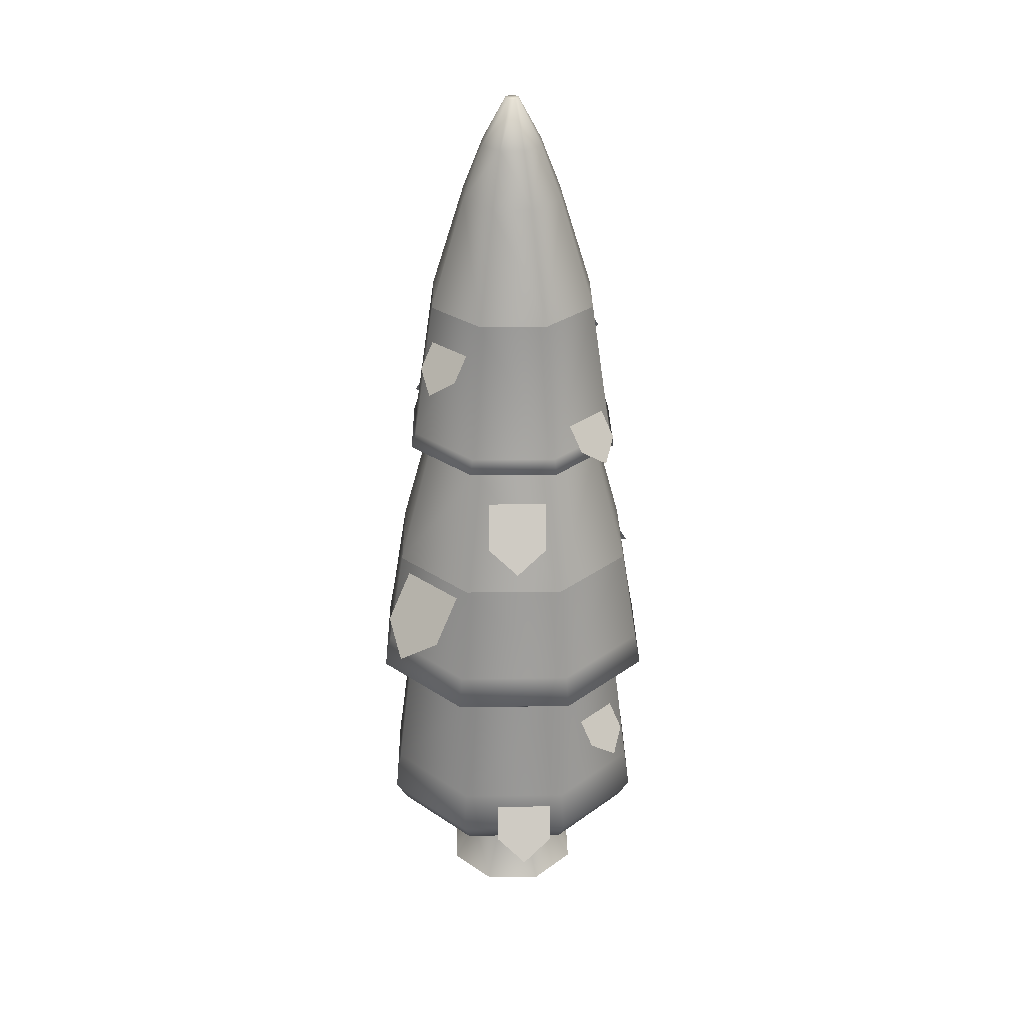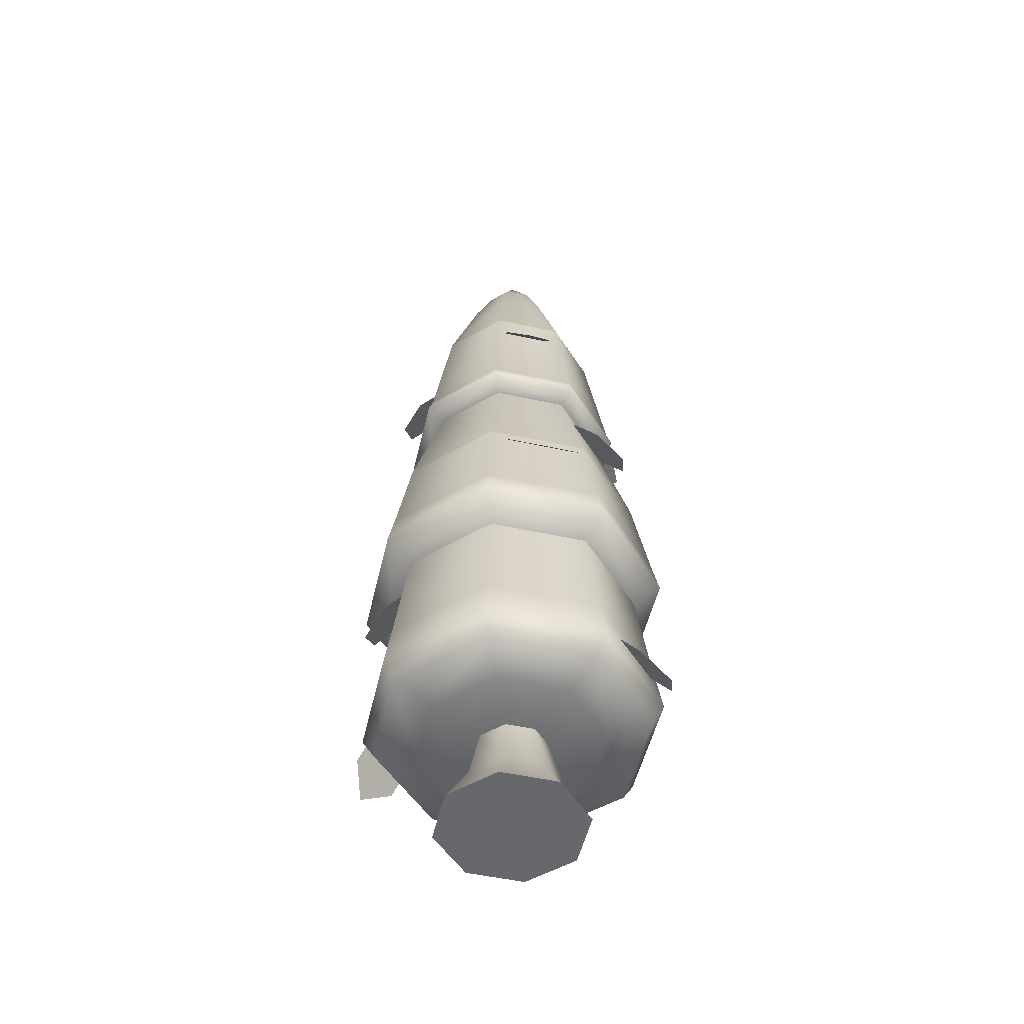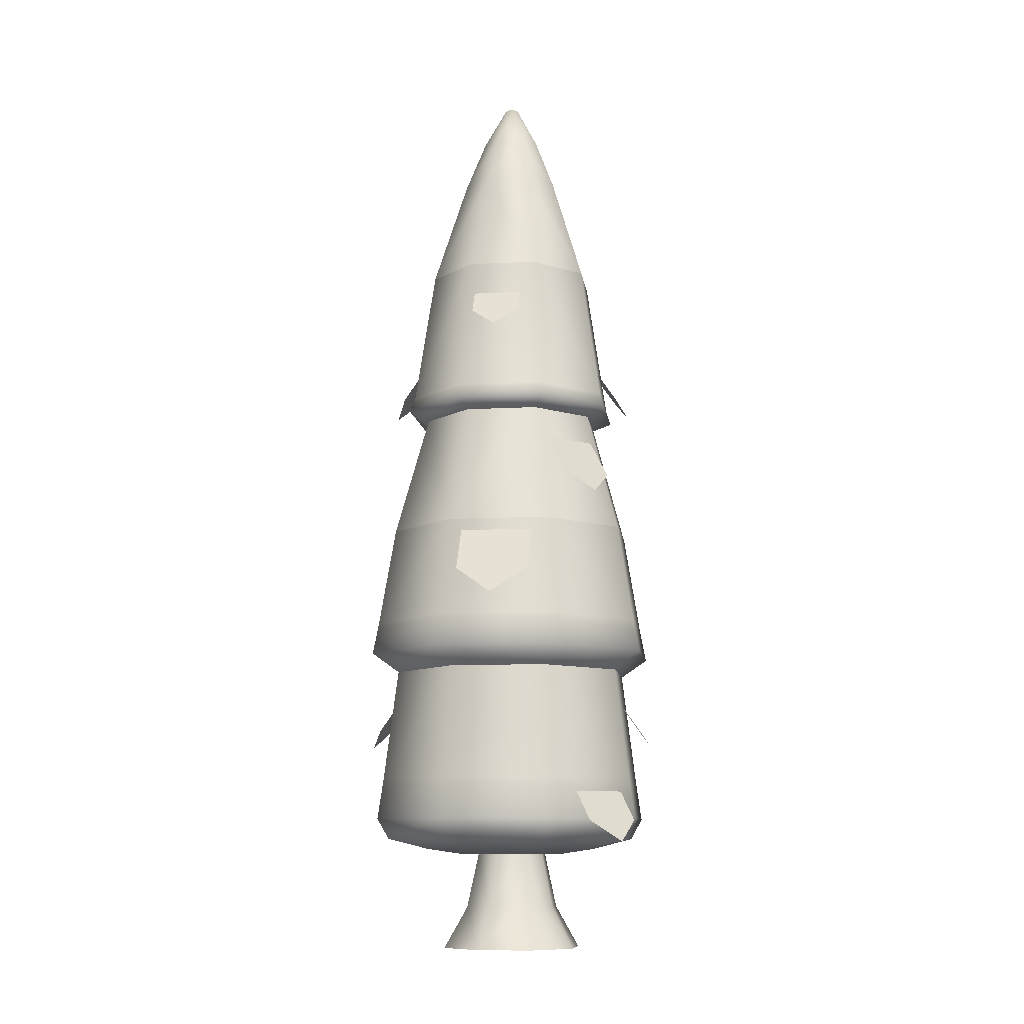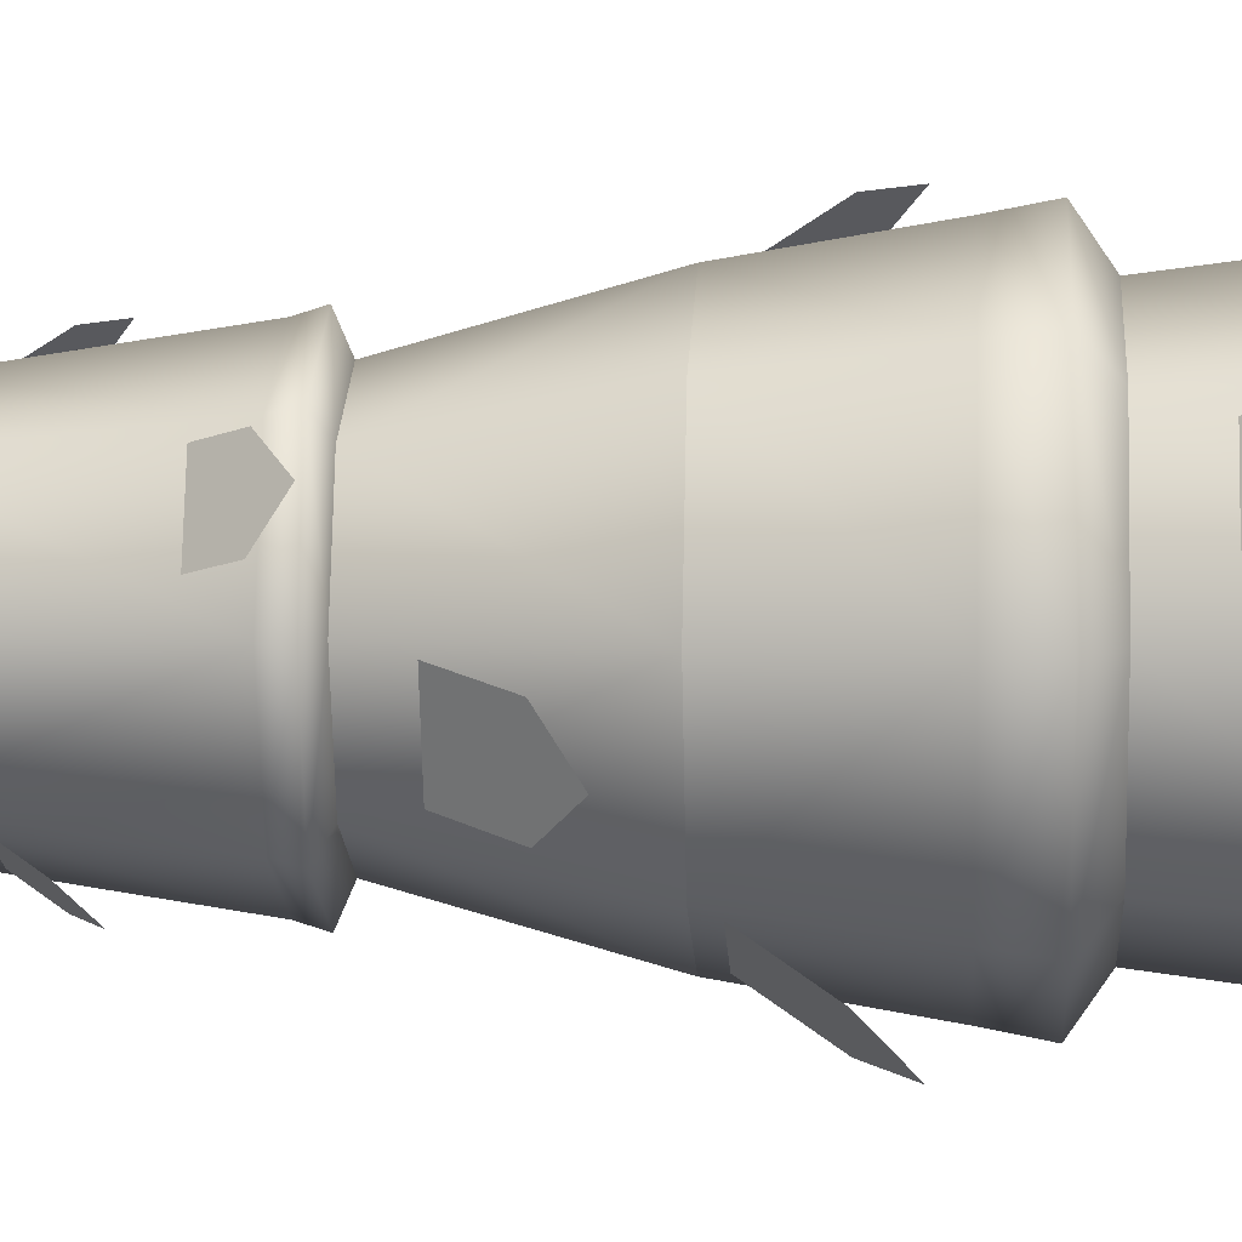
<metadata>
{"format":"obj","ext":"obj","renderer":"f3d","projection":"perspective","resolution":1024,"background":"white","views":[{"elev":30.1,"azim":-113.5,"up":"+Y"},{"elev":-52.5,"azim":9.3,"up":"+Y"},{"elev":-10.4,"azim":30.1,"up":"+Y"},{"elev":4.3,"azim":-86.8,"up":"+Z"}]}
</metadata>
<code>
o @wall
v -0 0.6262 -21.56
v -0 0.5943 -21.34
v 0.3977 0.6262 -21.4
v 0.2415 0.5943 -21.24
v -0.9056 2.09 -21
v -0.945 1.887 -21
v -0.6404 2.09 -21.64
v -0.6682 1.887 -21.67
v -0.5625 0.6262 -21
v -0.3416 0.5943 -21
v -0.3977 0.6262 -21.4
v -0.2415 0.5943 -21.24
v 0 0.6262 -20.44
v 0 0.69 -20.17
v 0.3977 0.6262 -20.6
v 0.5834 0.69 -20.42
v 0.1934 5.478 -21
v 0.04255 5.752 -21
v 0.1368 5.478 -21.14
v 0.03009 5.752 -21.03
v 0.3416 0.5943 -21
v 0.5625 0.6262 -21
v -0.1368 5.478 -21.14
v -0 5.478 -21.19
v -0.03009 5.752 -21.03
v 0 5.752 -21.04
v 0.2415 0.5943 -20.76
v -0.6364 0.8175 -21.64
v -0 0.8175 -21.9
v -0.6099 1.072 -21.61
v -0 1.072 -21.86
v -0.1368 5.478 -20.86
v -0.1934 5.478 -21
v -0.03009 5.752 -20.97
v -0.04255 5.752 -21
v 0.9 0.8175 -21
v 0.6364 0.8175 -21.64
v 0.825 0.69 -21
v 0.5834 0.69 -21.58
v -0.6364 0.8175 -20.36
v -0.9 0.8175 -21
v -0.6099 1.072 -20.39
v -0.8625 1.072 -21
v -0.5834 0.69 -20.42
v -0.3977 0.6262 -20.6
v 0 0.8175 -20.1
v -0 1.887 -21.95
v -0 2.09 -21.91
v 0 1.072 -20.14
v 0.6364 0.8175 -20.36
v 0.6099 1.072 -20.39
v -0 0.69 -21.83
v 0 5.478 -20.81
v 0 5.752 -20.96
v -0.825 0.69 -21
v 0.945 1.887 -21
v 0.9056 2.09 -21
v 0.6682 1.887 -21.67
v 0.6404 2.09 -21.64
v 0.1368 5.478 -20.86
v 0.03009 5.752 -20.97
v 0.6099 1.072 -21.61
v -0 3.525 -21.71
v 0.5004 3.525 -21.5
v -0 3.619 -21.68
v 0.4795 3.619 -21.48
v 0.6682 1.887 -20.33
v 0 1.887 -20.05
v 0.6404 2.09 -20.36
v 0 2.09 -20.09
v 0.8625 1.072 -21
v 0.5004 3.525 -20.5
v 0.4795 3.619 -20.52
v 0.7076 3.525 -21
v 0.6781 3.619 -21
v -0.6781 3.619 -21
v -0.7076 3.525 -21
v -0.4795 3.619 -21.48
v -0.5004 3.525 -21.5
v -0.6682 1.887 -20.33
v -0.6404 2.09 -20.36
v -0.5004 3.525 -20.5
v -0.4795 3.619 -20.52
v -0.3249 5.152 -21
v -0.2298 5.152 -21.23
v 0 3.525 -20.29
v 0 3.619 -20.32
v 0 4.476 -20.46
v -0.3853 4.476 -20.61
v 0.3249 5.152 -21
v 0.2298 5.152 -21.23
v 0.3853 4.476 -21.39
v -0 4.476 -21.54
v -0 5.152 -21.32
v 0 5.152 -20.68
v 0.3853 4.476 -20.61
v 0.2298 5.152 -20.77
v 0.5449 4.476 -21
v -0.5449 4.476 -21
v -0.2298 5.152 -20.77
v -0.3853 4.476 -21.39
v -0.5834 0.69 -21.58
v -0.2415 0.5943 -20.76
v 0 0.5943 -20.66
v -0.5829 3.47 -21
v -0.4122 3.47 -20.59
v 0 3.47 -20.42
v 0.4122 3.47 -20.59
v 0.5829 3.47 -21
v 0.4122 3.47 -21.41
v -0 3.47 -21.58
v -0.4122 3.47 -21.41
v -0.7713 1.768 -21
v -0.5454 1.768 -21.55
v -0.5454 1.768 -20.45
v 0 1.768 -20.23
v 0.5454 1.768 -20.45
v 0.7713 1.768 -21
v -0 1.768 -21.77
v 0.5454 1.768 -21.55
v -0 2.704 -21.8
v 0.5657 2.704 -21.57
v 0.5657 2.704 -20.43
v 0.8001 2.704 -21
v -0.5657 2.704 -20.43
v 0 2.704 -20.2
v -0.5657 2.704 -21.57
v -0.8001 2.704 -21
v 0.3571 4.111 -20.46
v 0.2774 4.409 -20.65
v 0.2478 4.002 -20.33
v 0.000239 4.409 -20.53
v 0.07993 4.111 -20.34
v 0.6413 3.031 -20.56
v 0.4085 3.391 -20.66
v 0.7963 2.899 -20.69
v 0.5474 3.391 -20.99
v 0.7802 3.031 -20.9
v 0.567 2.354 -20.22
v 0.4475 2.801 -20.5
v 0.403 2.191 -20.02
v 0.03172 2.801 -20.33
v 0.1513 2.354 -20.04
v -0.567 2.354 -21.78
v -0.4475 2.801 -21.5
v -0.403 2.191 -21.98
v -0.03172 2.801 -21.67
v -0.1513 2.354 -21.96
v -0.3571 4.111 -21.54
v -0.2774 4.409 -21.35
v -0.2478 4.002 -21.67
v -0.000239 4.409 -21.47
v -0.07993 4.111 -21.66
v -0.6413 3.031 -21.44
v -0.4085 3.391 -21.34
v -0.7963 2.899 -21.31
v -0.5474 3.391 -21.01
v -0.7802 3.031 -21.1
v -0.8201 0.8044 -21.46
v -0.5873 1.164 -21.37
v -0.975 0.6722 -21.33
v -0.7262 1.164 -21.03
v -0.959 0.8044 -21.13
v 0.6908 3.635 -21.18
v 0.4984 3.933 -21.1
v 0.704 3.526 -21.35
v 0.3836 3.933 -21.38
v 0.576 3.635 -21.46
v 0.8201 0.8044 -20.54
v 0.5873 1.164 -20.63
v 0.975 0.6722 -20.67
v 0.7262 1.164 -20.97
v 0.959 0.8044 -20.87
v -0.6908 3.635 -20.82
v -0.4984 3.933 -20.9
v -0.704 3.526 -20.65
v -0.3836 3.933 -20.62
v -0.576 3.635 -20.54
v -0.8119 1.389 -20.75
v -0.6195 1.687 -20.83
v -0.8252 1.28 -20.59
v -0.5047 1.687 -20.56
v -0.6971 1.389 -20.48
v 0.8119 1.389 -21.25
v 0.6195 1.687 -21.17
v 0.8252 1.28 -21.41
v 0.5047 1.687 -21.44
v 0.6971 1.389 -21.52
v 0.45 0 -21
v 0.3182 -0 -21.32
v 0.4043 0 -20.89
v 0.3182 0 -20.68
v -0 0 -20.55
v -0 -0 -21.45
v -0.3182 0 -20.68
v -0.3182 -0 -21.32
v -0.45 0 -21
v -0.2121 0.2561 -21.21
v -0.3 0.2561 -21
v 0 0.2561 -21.3
v 0.2121 0.2561 -21.21
v 0.2121 0.2561 -20.79
v 0 0.2561 -20.7
v -0.2121 0.2561 -20.79
v 0.3 0.2561 -21
v 0.2695 0.2561 -20.93
v 0 0.5943 -21.23
v 0.1591 0.5943 -21.16
v -0.225 0.5943 -21
v -0.1591 0.5943 -20.84
v -0.1591 0.5943 -21.16
v 0.225 0.5943 -21
v 0 0.5943 -20.77
v 0.1591 0.5943 -20.84
f 3 2 1
f 2 3 4
f 7 6 5
f 6 7 8
f 11 10 9
f 10 11 12
f 15 14 13
f 14 15 16
f 1 12 11
f 12 1 2
f 19 18 17
f 18 19 20
f 3 21 4
f 21 3 22
f 25 24 23
f 24 25 26
f 21 15 27
f 15 21 22
f 30 29 28
f 29 30 31
f 34 33 32
f 33 34 35
f 38 37 36
f 37 38 39
f 42 41 40
f 41 42 43
f 45 14 44
f 14 45 13
f 46 44 14
f 44 46 40
f 7 47 8
f 47 7 48
f 50 49 46
f 49 50 51
f 30 41 43
f 41 30 28
f 39 1 52
f 1 39 3
f 52 37 39
f 37 52 29
f 54 32 53
f 32 54 34
f 41 44 40
f 44 41 55
f 58 57 56
f 57 58 59
f 61 53 60
f 53 61 54
f 29 62 37
f 62 29 31
f 65 64 63
f 64 65 66
f 69 68 67
f 68 69 70
f 34 25 35
f 25 34 54
f 25 54 26
f 26 54 61
f 26 61 20
f 20 61 18
f 16 36 50
f 36 16 38
f 36 51 50
f 51 36 71
f 74 73 72
f 73 74 75
f 64 75 74
f 75 64 66
f 78 77 76
f 77 78 79
f 81 6 80
f 6 81 5
f 78 63 79
f 63 78 65
f 70 80 68
f 80 70 81
f 56 69 67
f 69 56 57
f 39 22 3
f 22 39 38
f 16 46 14
f 46 16 50
f 83 77 82
f 77 83 76
f 23 84 33
f 84 23 85
f 87 82 86
f 82 87 83
f 88 83 87
f 83 88 89
f 90 19 17
f 19 90 91
f 93 91 92
f 91 93 94
f 96 95 88
f 95 96 97
f 75 92 98
f 92 75 66
f 100 99 89
f 99 100 84
f 98 91 90
f 91 98 92
f 89 76 83
f 76 89 99
f 101 94 93
f 94 101 85
f 93 66 65
f 66 93 92
f 60 95 97
f 95 60 53
f 96 87 73
f 87 96 88
f 85 99 84
f 99 85 101
f 90 60 97
f 60 90 17
f 95 89 88
f 89 95 100
f 23 94 85
f 94 23 24
f 73 86 72
f 86 73 87
f 101 76 99
f 76 101 78
f 32 84 100
f 84 32 33
f 98 97 96
f 97 98 90
f 49 40 46
f 40 49 42
f 52 11 102
f 11 52 1
f 101 65 78
f 65 101 93
f 37 71 36
f 71 37 62
f 24 91 94
f 91 24 19
f 12 103 10
f 103 12 2
f 103 2 104
f 104 2 4
f 104 4 27
f 27 4 21
f 27 13 104
f 13 27 15
f 35 23 33
f 23 35 25
f 103 13 45
f 13 103 104
f 28 52 102
f 52 28 29
f 10 45 9
f 45 10 103
f 26 19 24
f 19 26 20
f 28 55 41
f 55 28 102
f 22 16 15
f 16 22 38
f 48 58 47
f 58 48 59
f 102 9 55
f 9 102 11
f 9 44 55
f 44 9 45
f 17 61 60
f 61 17 18
f 53 100 95
f 100 53 32
f 75 96 73
f 96 75 98
f 105 82 77
f 82 105 106
f 106 86 82
f 86 106 107
f 108 86 107
f 86 108 72
f 109 72 108
f 72 109 74
f 64 109 110
f 109 64 74
f 64 111 63
f 111 64 110
f 79 105 77
f 105 79 112
f 63 112 79
f 112 63 111
f 8 113 6
f 113 8 114
f 113 80 6
f 80 113 115
f 115 68 80
f 68 115 116
f 117 68 116
f 68 117 67
f 118 67 117
f 67 118 56
f 47 114 8
f 114 47 119
f 58 118 120
f 118 58 56
f 47 120 119
f 120 47 58
f 111 122 121
f 122 111 110
f 124 108 123
f 108 124 109
f 126 106 125
f 106 126 107
f 124 110 109
f 110 124 122
f 112 121 127
f 121 112 111
f 106 128 125
f 128 106 105
f 108 126 123
f 126 108 107
f 112 128 105
f 128 112 127
f 121 59 48
f 59 121 122
f 116 42 49
f 42 116 115
f 57 123 69
f 123 57 124
f 51 116 49
f 116 51 117
f 57 122 124
f 122 57 59
f 113 30 43
f 30 113 114
f 126 81 70
f 81 126 125
f 125 5 81
f 5 125 128
f 127 48 7
f 48 127 121
f 69 126 70
f 126 69 123
f 62 118 71
f 118 62 120
f 127 5 128
f 5 127 7
f 71 117 51
f 117 71 118
f 114 31 30
f 31 114 119
f 119 62 31
f 62 119 120
f 115 43 42
f 43 115 113
f 133 131 132
f 132 131 130
f 129 130 131
f 136 135 134
f 135 136 137
f 137 136 138
f 143 141 142
f 142 141 140
f 139 140 141
f 148 146 147
f 147 146 145
f 144 145 146
f 153 151 152
f 152 151 150
f 149 150 151
f 156 155 154
f 155 156 157
f 157 156 158
f 161 160 159
f 160 161 162
f 162 161 163
f 166 165 164
f 165 166 167
f 167 166 168
f 171 170 169
f 170 171 172
f 172 171 173
f 176 175 174
f 175 176 177
f 177 176 178
f 181 180 179
f 180 181 182
f 182 181 183
f 186 185 184
f 185 186 187
f 187 186 188
f 191 190 189
f 190 191 192
f 190 192 193
f 190 193 194
f 194 193 195
f 194 195 196
f 196 195 197
f 197 198 196
f 198 197 199
f 200 190 194
f 190 200 201
f 196 200 194
f 200 196 198
f 202 193 192
f 193 202 203
f 197 204 199
f 204 197 195
f 201 189 190
f 189 201 205
f 206 189 205
f 189 206 191
f 191 206 202
f 191 202 192
f 193 204 195
f 204 193 203
f 207 201 200
f 201 207 208
f 204 209 199
f 209 204 210
f 199 211 198
f 211 199 209
f 208 205 201
f 205 208 212
f 203 210 204
f 210 203 213
f 214 203 202
f 203 214 213
f 212 206 205
f 206 212 214
f 206 214 202
f 198 207 200
f 207 198 211
f 3 2 1
f 2 3 4
f 7 6 5
f 6 7 8
f 11 10 9
f 10 11 12
f 15 14 13
f 14 15 16
f 1 12 11
f 12 1 2
f 19 18 17
f 18 19 20
f 3 21 4
f 21 3 22
f 25 24 23
f 24 25 26
f 21 15 27
f 15 21 22
f 30 29 28
f 29 30 31
f 34 33 32
f 33 34 35
f 38 37 36
f 37 38 39
f 42 41 40
f 41 42 43
f 45 14 44
f 14 45 13
f 46 44 14
f 44 46 40
f 7 47 8
f 47 7 48
f 50 49 46
f 49 50 51
f 30 41 43
f 41 30 28
f 39 1 52
f 1 39 3
f 52 37 39
f 37 52 29
f 54 32 53
f 32 54 34
f 41 44 40
f 44 41 55
f 58 57 56
f 57 58 59
f 61 53 60
f 53 61 54
f 29 62 37
f 62 29 31
f 65 64 63
f 64 65 66
f 69 68 67
f 68 69 70
f 34 25 35
f 25 34 54
f 25 54 26
f 26 54 61
f 26 61 20
f 20 61 18
f 16 36 50
f 36 16 38
f 36 51 50
f 51 36 71
f 74 73 72
f 73 74 75
f 64 75 74
f 75 64 66
f 78 77 76
f 77 78 79
f 81 6 80
f 6 81 5
f 78 63 79
f 63 78 65
f 70 80 68
f 80 70 81
f 56 69 67
f 69 56 57
f 39 22 3
f 22 39 38
f 16 46 14
f 46 16 50
f 83 77 82
f 77 83 76
f 23 84 33
f 84 23 85
f 87 82 86
f 82 87 83
f 88 83 87
f 83 88 89
f 90 19 17
f 19 90 91
f 93 91 92
f 91 93 94
f 96 95 88
f 95 96 97
f 75 92 98
f 92 75 66
f 100 99 89
f 99 100 84
f 98 91 90
f 91 98 92
f 89 76 83
f 76 89 99
f 101 94 93
f 94 101 85
f 93 66 65
f 66 93 92
f 60 95 97
f 95 60 53
f 96 87 73
f 87 96 88
f 85 99 84
f 99 85 101
f 90 60 97
f 60 90 17
f 95 89 88
f 89 95 100
f 23 94 85
f 94 23 24
f 73 86 72
f 86 73 87
f 101 76 99
f 76 101 78
f 32 84 100
f 84 32 33
f 98 97 96
f 97 98 90
f 49 40 46
f 40 49 42
f 52 11 102
f 11 52 1
f 101 65 78
f 65 101 93
f 37 71 36
f 71 37 62
f 24 91 94
f 91 24 19
f 12 103 10
f 103 12 2
f 103 2 104
f 104 2 4
f 104 4 27
f 27 4 21
f 27 13 104
f 13 27 15
f 35 23 33
f 23 35 25
f 103 13 45
f 13 103 104
f 28 52 102
f 52 28 29
f 10 45 9
f 45 10 103
f 26 19 24
f 19 26 20
f 28 55 41
f 55 28 102
f 22 16 15
f 16 22 38
f 48 58 47
f 58 48 59
f 102 9 55
f 9 102 11
f 9 44 55
f 44 9 45
f 17 61 60
f 61 17 18
f 53 100 95
f 100 53 32
f 75 96 73
f 96 75 98
f 105 82 77
f 82 105 106
f 106 86 82
f 86 106 107
f 108 86 107
f 86 108 72
f 109 72 108
f 72 109 74
f 64 109 110
f 109 64 74
f 64 111 63
f 111 64 110
f 79 105 77
f 105 79 112
f 63 112 79
f 112 63 111
f 8 113 6
f 113 8 114
f 113 80 6
f 80 113 115
f 115 68 80
f 68 115 116
f 117 68 116
f 68 117 67
f 118 67 117
f 67 118 56
f 47 114 8
f 114 47 119
f 58 118 120
f 118 58 56
f 47 120 119
f 120 47 58
f 111 122 121
f 122 111 110
f 124 108 123
f 108 124 109
f 126 106 125
f 106 126 107
f 124 110 109
f 110 124 122
f 112 121 127
f 121 112 111
f 106 128 125
f 128 106 105
f 108 126 123
f 126 108 107
f 112 128 105
f 128 112 127
f 121 59 48
f 59 121 122
f 116 42 49
f 42 116 115
f 57 123 69
f 123 57 124
f 51 116 49
f 116 51 117
f 57 122 124
f 122 57 59
f 113 30 43
f 30 113 114
f 126 81 70
f 81 126 125
f 125 5 81
f 5 125 128
f 127 48 7
f 48 127 121
f 69 126 70
f 126 69 123
f 62 118 71
f 118 62 120
f 127 5 128
f 5 127 7
f 71 117 51
f 117 71 118
f 114 31 30
f 31 114 119
f 119 62 31
f 62 119 120
f 115 43 42
f 43 115 113
f 133 131 132
f 132 131 130
f 129 130 131
f 136 135 134
f 135 136 137
f 137 136 138
f 143 141 142
f 142 141 140
f 139 140 141
f 148 146 147
f 147 146 145
f 144 145 146
f 153 151 152
f 152 151 150
f 149 150 151
f 156 155 154
f 155 156 157
f 157 156 158
f 161 160 159
f 160 161 162
f 162 161 163
f 166 165 164
f 165 166 167
f 167 166 168
f 171 170 169
f 170 171 172
f 172 171 173
f 176 175 174
f 175 176 177
f 177 176 178
f 181 180 179
f 180 181 182
f 182 181 183
f 186 185 184
f 185 186 187
f 187 186 188
f 191 190 189
f 190 191 192
f 190 192 193
f 190 193 194
f 194 193 195
f 194 195 196
f 196 195 197
f 197 198 196
f 198 197 199
f 200 190 194
f 190 200 201
f 196 200 194
f 200 196 198
f 202 193 192
f 193 202 203
f 197 204 199
f 204 197 195
f 201 189 190
f 189 201 205
f 206 189 205
f 189 206 191
f 191 206 202
f 191 202 192
f 193 204 195
f 204 193 203
f 207 201 200
f 201 207 208
f 204 209 199
f 209 204 210
f 199 211 198
f 211 199 209
f 208 205 201
f 205 208 212
f 203 210 204
f 210 203 213
f 214 203 202
f 203 214 213
f 212 206 205
f 206 212 214
f 206 214 202
f 198 207 200
f 207 198 211

</code>
